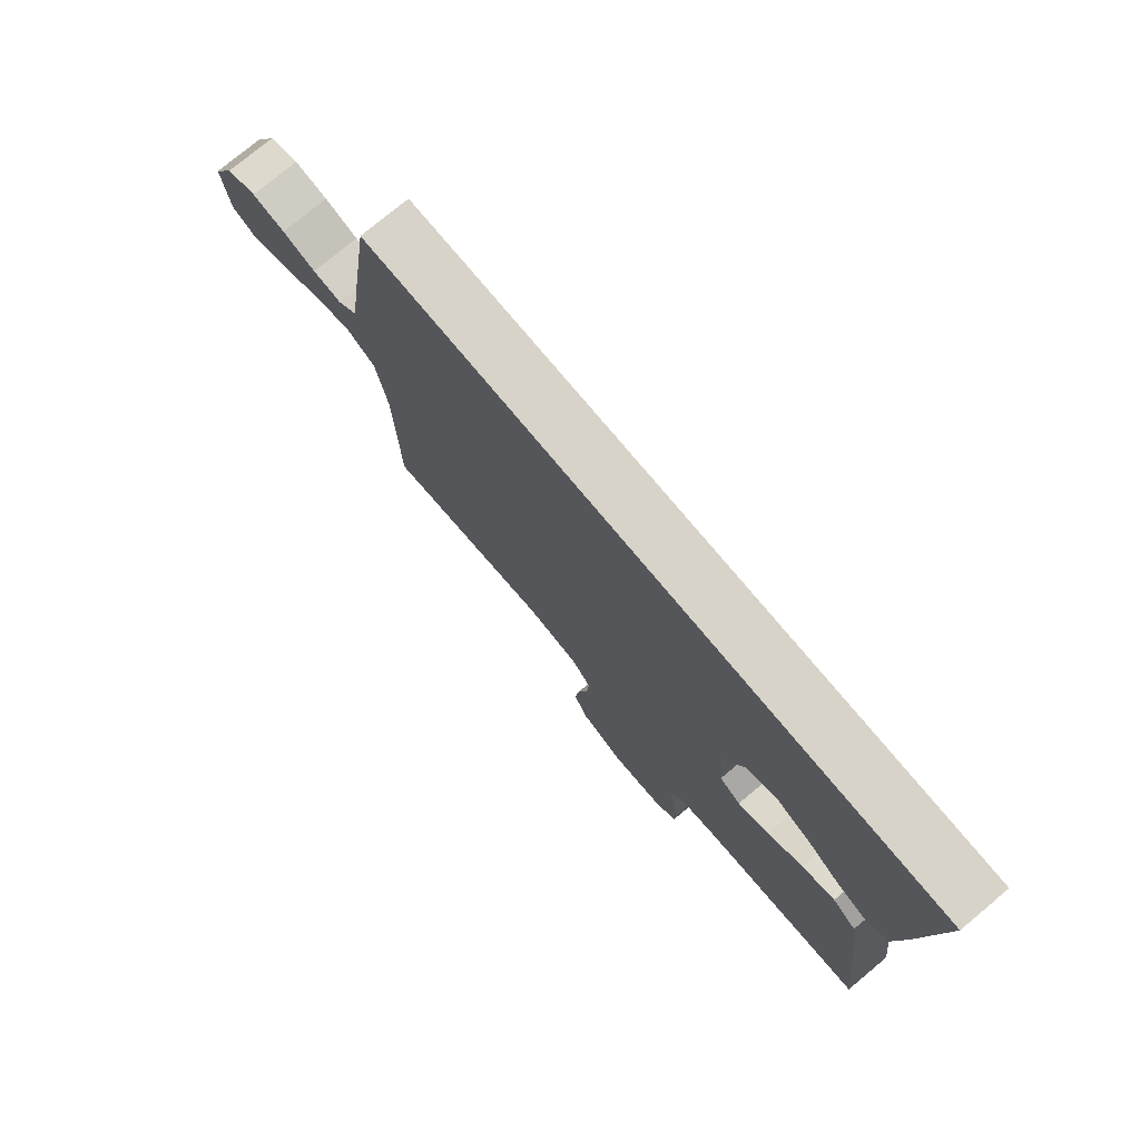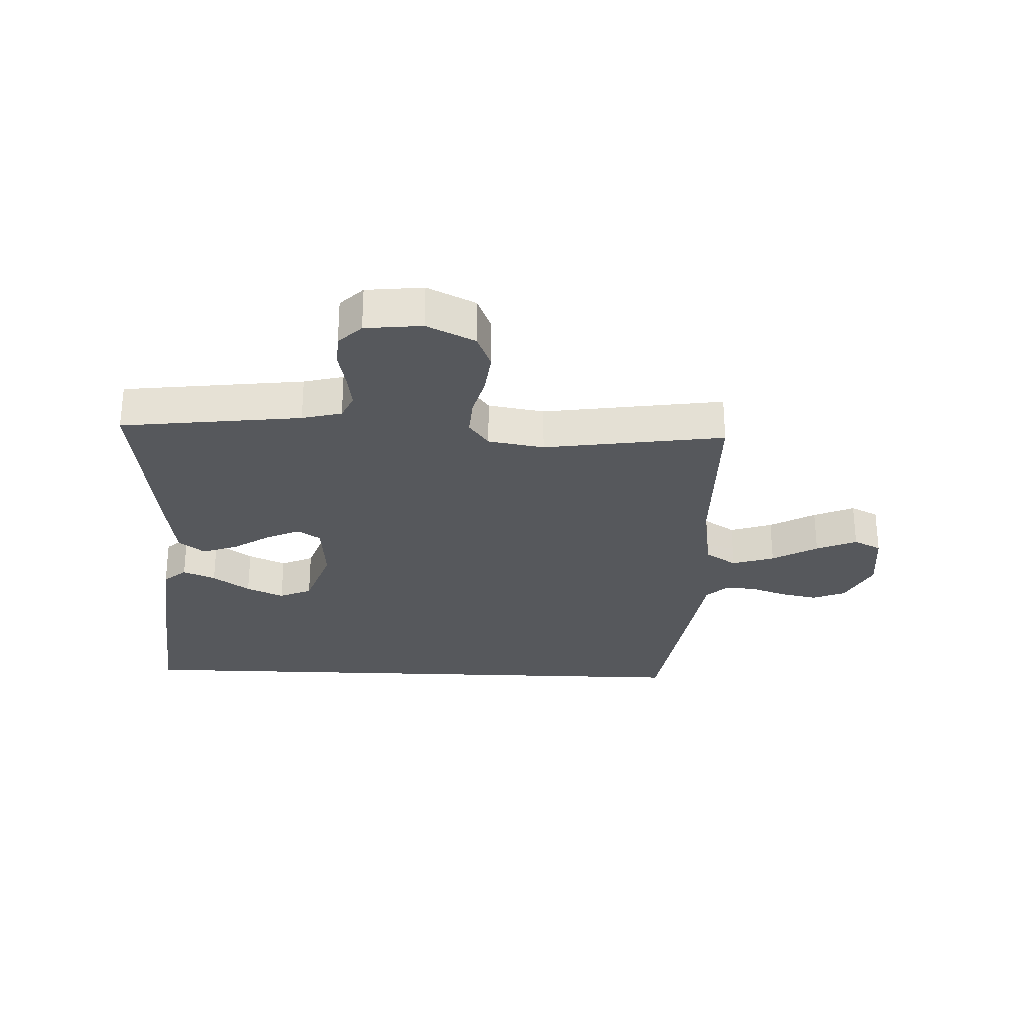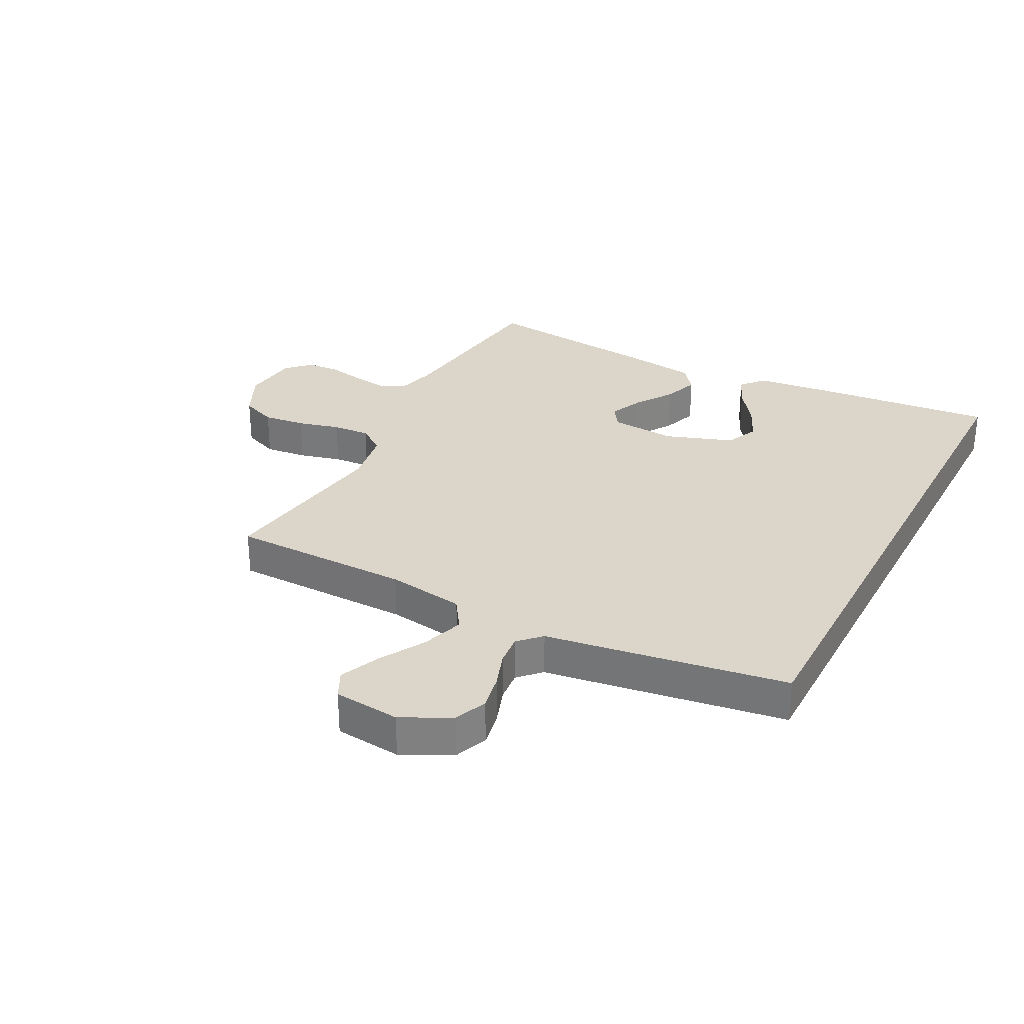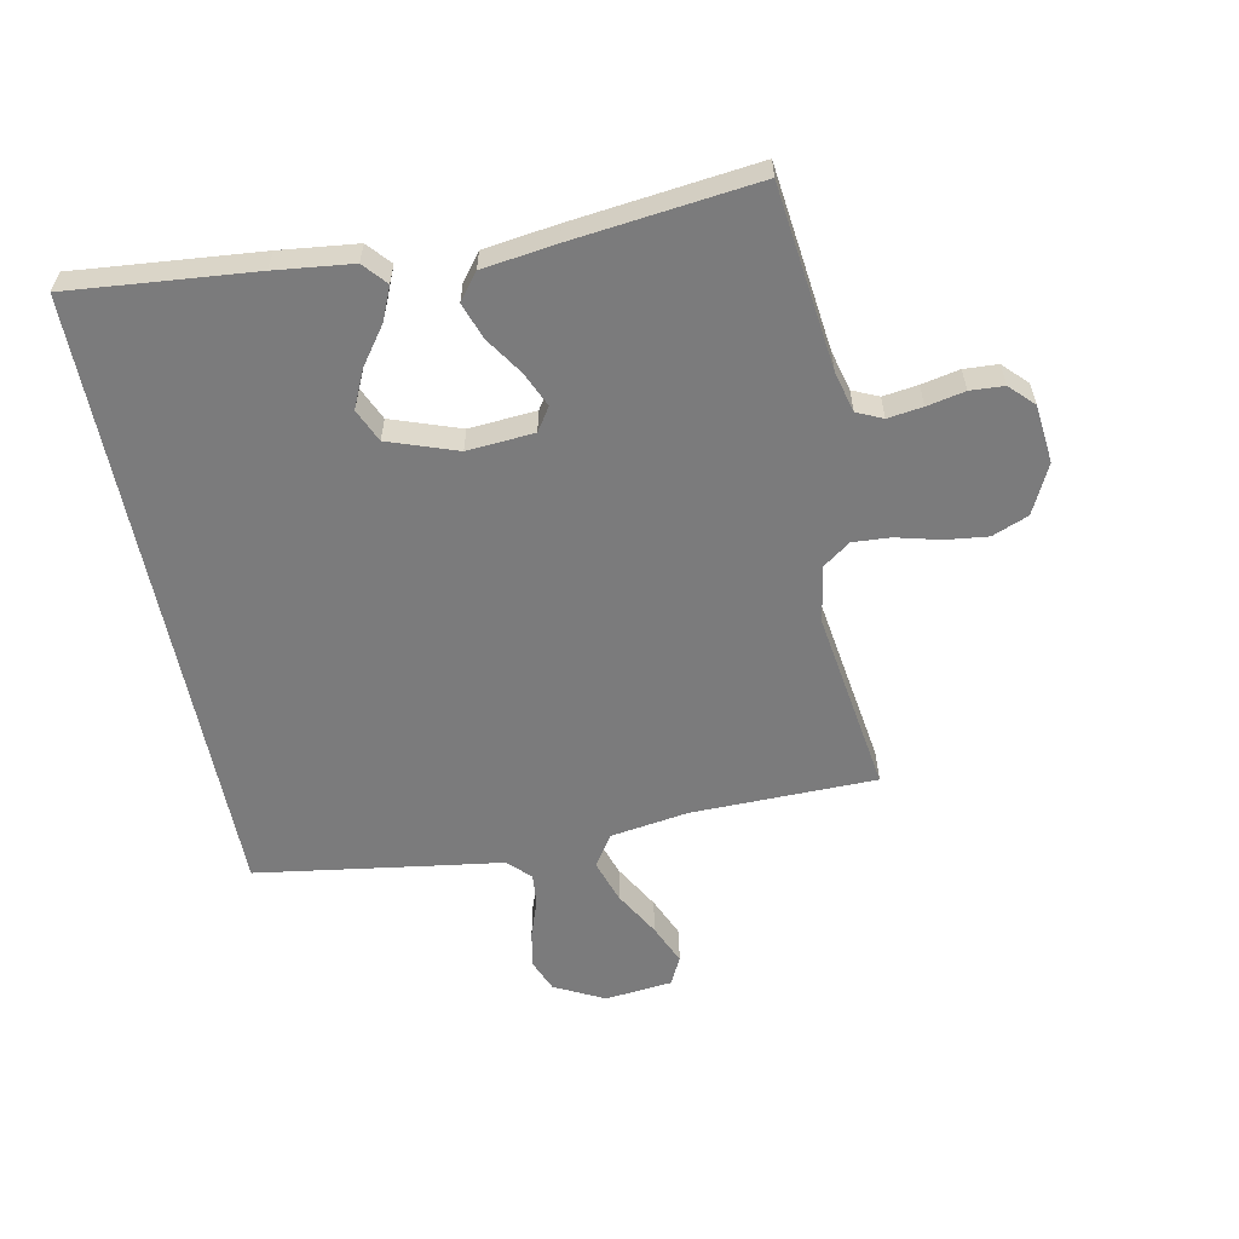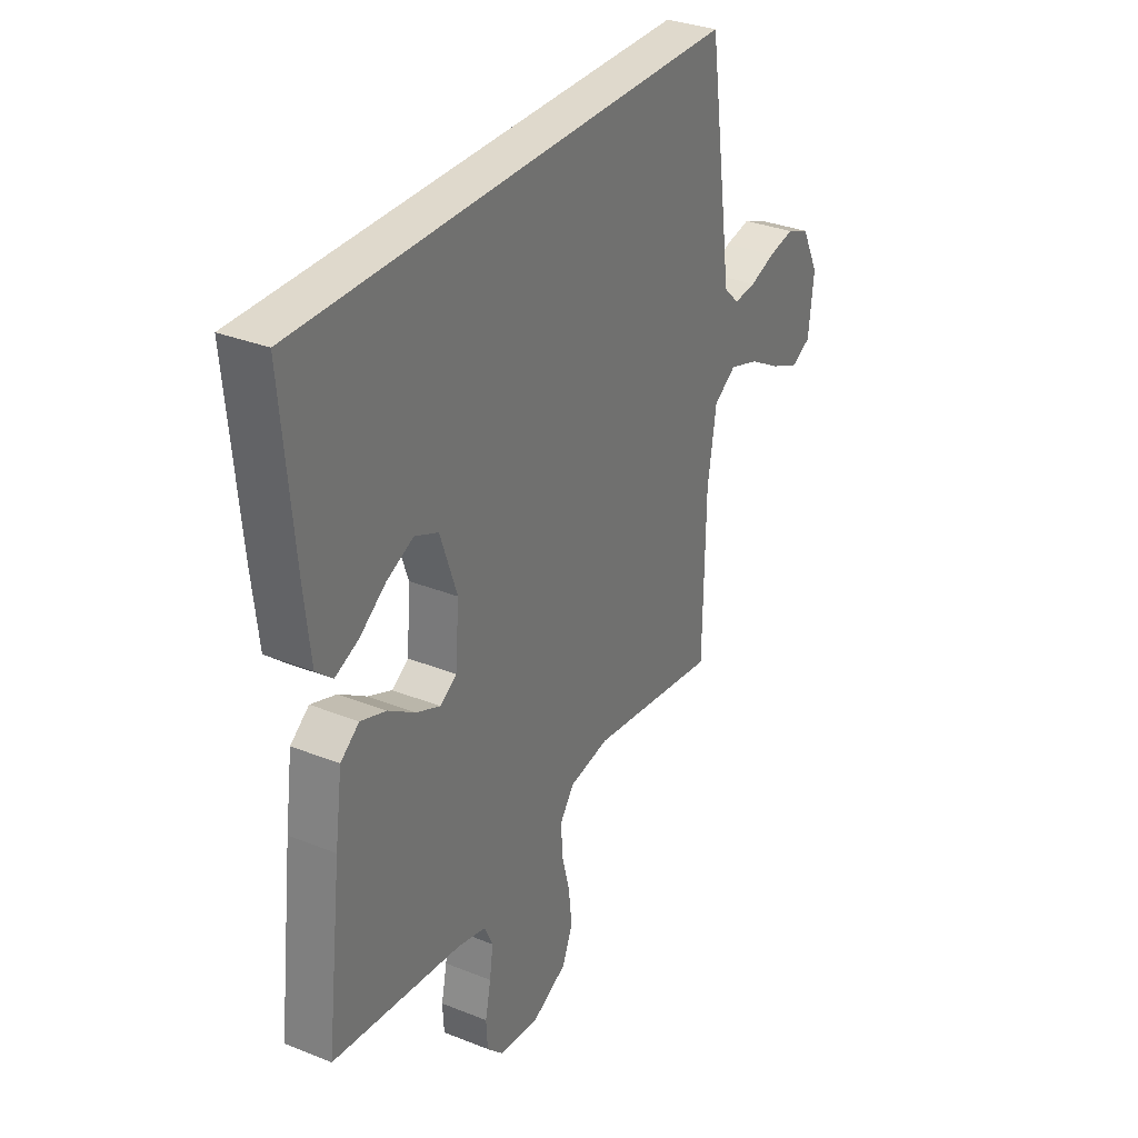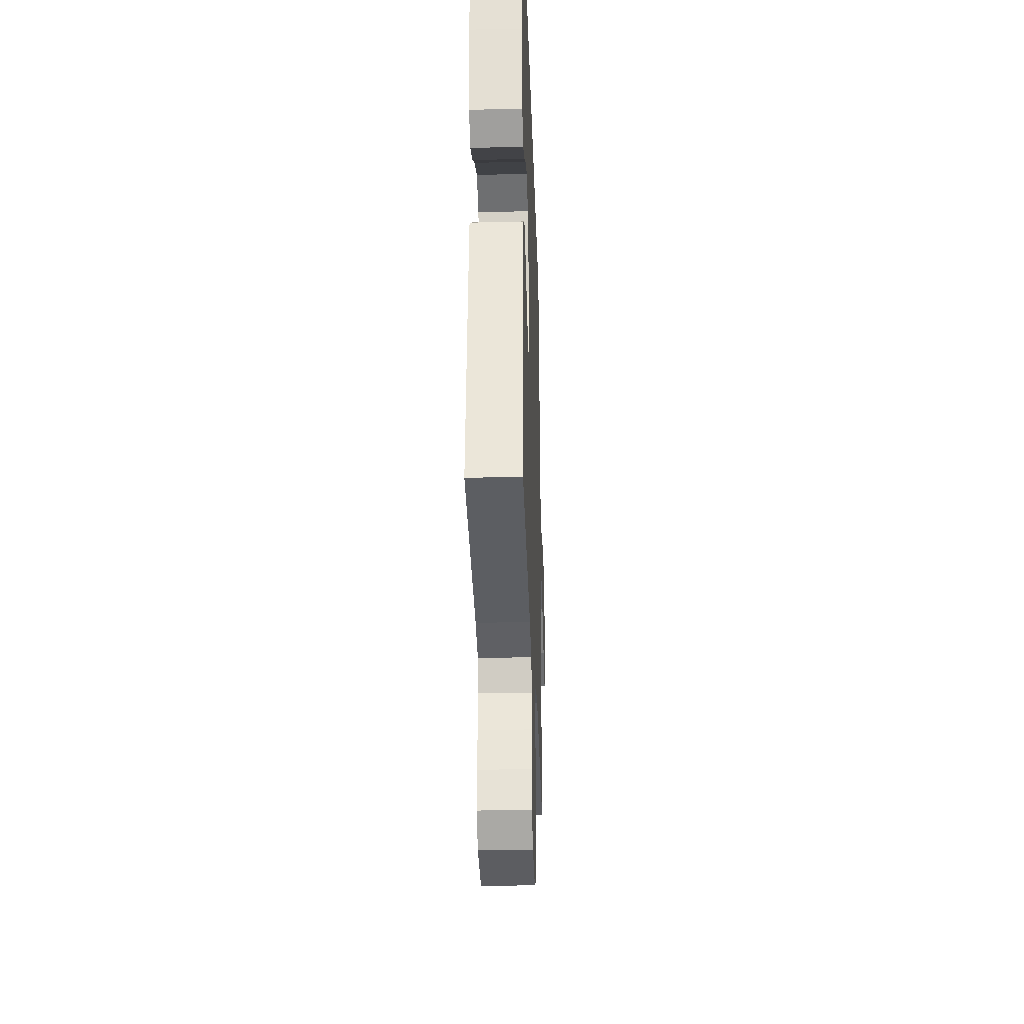
<metadata>
{"format":"obj","ext":"obj","renderer":"f3d","projection":"perspective","resolution":1024,"background":"white","views":[{"elev":76.5,"azim":50.2,"up":"+Z"},{"elev":-28.1,"azim":177.7,"up":"+Y"},{"elev":29.9,"azim":-62.6,"up":"+Y"},{"elev":-58.5,"azim":101.2,"up":"+Y"},{"elev":32.3,"azim":119.2,"up":"+Z"},{"elev":-30.6,"azim":91.9,"up":"+Z"}]}
</metadata>
<code>
v -0.5 0.07 -0.5
v -0.505 0.07 -0.2
v -0.525 0.07 -0.072
v -0.577 0.07 -0.038
v -0.647 0.07 -0.061
v -0.722 0.07 -0.104
v -0.789 0.07 -0.133
v -0.835 0.07 -0.11
v -0.847 0.07 0
v -0.806 0.07 0.081
v -0.752 0.07 0.103
v -0.692 0.07 0.091
v -0.632 0.07 0.07
v -0.58 0.07 0.065
v -0.544 0.07 0.1
v -0.53 0.07 0.2
v -0.486 0.07 0.5
v 0.529 0.07 0.5
v 0.502 0.07 0.2
v 0.488 0.07 0.074
v 0.45 0.07 0.041
v 0.396 0.07 0.064
v 0.335 0.07 0.108
v 0.273 0.07 0.136
v 0.219 0.07 0.112
v 0.18 0.07 0
v 0.189 0.07 -0.109
v 0.227 0.07 -0.134
v 0.283 0.07 -0.109
v 0.345 0.07 -0.068
v 0.404 0.07 -0.047
v 0.447 0.07 -0.08
v 0.464 0.07 -0.2
v 0.5 0.07 -0.5
v 0.2 0.07 -0.536
v 0.134 0.07 -0.553
v 0.115 0.07 -0.595
v 0.123 0.07 -0.652
v 0.136 0.07 -0.714
v 0.133 0.07 -0.769
v 0.095 0.07 -0.807
v 0 0.07 -0.817
v -0.08 0.07 -0.778
v -0.104 0.07 -0.719
v -0.096 0.07 -0.649
v -0.078 0.07 -0.579
v -0.074 0.07 -0.517
v -0.107 0.07 -0.472
v -0.2 0.07 -0.456
v -0.5 0 -0.5
v -0.505 0 -0.2
v -0.525 0 -0.072
v -0.577 0 -0.038
v -0.647 0 -0.061
v -0.722 0 -0.104
v -0.789 0 -0.133
v -0.835 0 -0.11
v -0.847 0 0
v -0.806 0 0.081
v -0.752 0 0.103
v -0.692 0 0.091
v -0.632 0 0.07
v -0.58 0 0.065
v -0.544 0 0.1
v -0.53 0 0.2
v -0.486 0 0.5
v 0.529 0 0.5
v 0.502 0 0.2
v 0.488 0 0.074
v 0.45 0 0.041
v 0.396 0 0.064
v 0.335 0 0.108
v 0.273 0 0.136
v 0.219 0 0.112
v 0.18 0 0
v 0.189 0 -0.109
v 0.227 0 -0.134
v 0.283 0 -0.109
v 0.345 0 -0.068
v 0.404 0 -0.047
v 0.447 0 -0.08
v 0.464 0 -0.2
v 0.5 0 -0.5
v 0.2 0 -0.536
v 0.134 0 -0.553
v 0.115 0 -0.595
v 0.123 0 -0.652
v 0.136 0 -0.714
v 0.133 0 -0.769
v 0.095 0 -0.807
v 0 0 -0.817
v -0.08 0 -0.778
v -0.104 0 -0.719
v -0.096 0 -0.649
v -0.078 0 -0.579
v -0.074 0 -0.517
v -0.107 0 -0.472
v -0.2 0 -0.456
f 43 44 45 46
f 43 46 47
f 42 43 47
f 41 42 47
f 38 39 40 41
f 37 38 41 47
f 36 37 47 48
f 32 33 34 35
f 32 35 36 48
f 29 30 31 32
f 28 29 32 48
f 20 21 22 23
f 20 23 24
f 19 20 24
f 18 19 24
f 15 16 17 18
f 14 15 18 24
f 10 11 12 13
f 10 13 14
f 9 10 14
f 5 6 7 8
f 4 5 8 9
f 49 1 2
f 49 2 3
f 27 28 48 49
f 26 27 49 3
f 25 26 3 4
f 14 24 25
f 4 9 14 25
f 95 94 93 92
f 96 95 92
f 96 92 91
f 96 91 90
f 90 89 88 87
f 96 90 87 86
f 97 96 86 85
f 84 83 82 81
f 97 85 84 81
f 81 80 79 78
f 97 81 78 77
f 72 71 70 69
f 73 72 69
f 73 69 68
f 73 68 67
f 67 66 65 64
f 73 67 64 63
f 62 61 60 59
f 63 62 59
f 63 59 58
f 57 56 55 54
f 58 57 54 53
f 51 50 98
f 52 51 98
f 98 97 77 76
f 52 98 76 75
f 53 52 75 74
f 74 73 63
f 74 63 58 53
f 1 50 51 2
f 2 51 52 3
f 3 52 53 4
f 4 53 54 5
f 5 54 55 6
f 6 55 56 7
f 7 56 57 8
f 8 57 58 9
f 9 58 59 10
f 10 59 60 11
f 11 60 61 12
f 12 61 62 13
f 13 62 63 14
f 14 63 64 15
f 15 64 65 16
f 16 65 66 17
f 17 66 67 18
f 18 67 68 19
f 19 68 69 20
f 20 69 70 21
f 21 70 71 22
f 22 71 72 23
f 23 72 73 24
f 24 73 74 25
f 25 74 75 26
f 26 75 76 27
f 27 76 77 28
f 28 77 78 29
f 29 78 79 30
f 30 79 80 31
f 31 80 81 32
f 32 81 82 33
f 33 82 83 34
f 34 83 84 35
f 35 84 85 36
f 36 85 86 37
f 37 86 87 38
f 38 87 88 39
f 39 88 89 40
f 40 89 90 41
f 41 90 91 42
f 42 91 92 43
f 43 92 93 44
f 44 93 94 45
f 45 94 95 46
f 46 95 96 47
f 47 96 97 48
f 48 97 98 49
f 49 98 50 1

</code>
